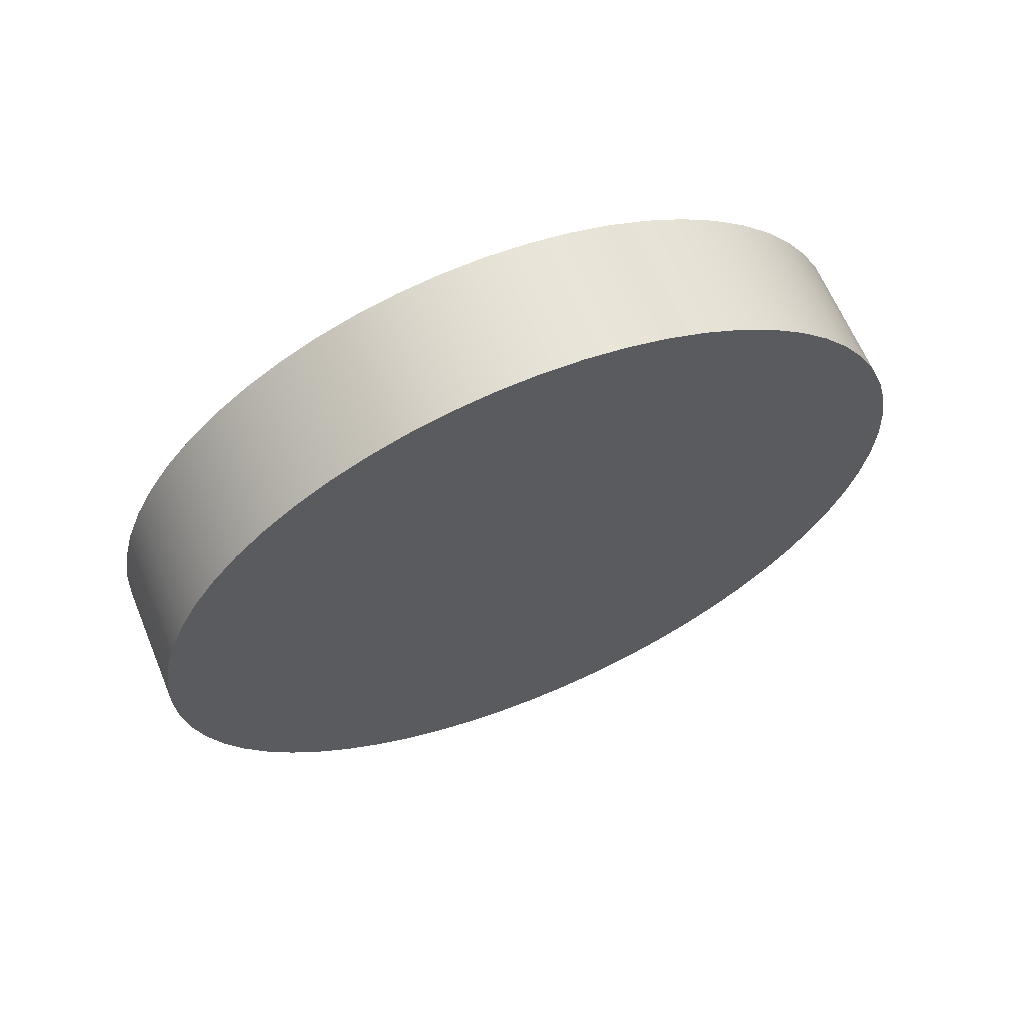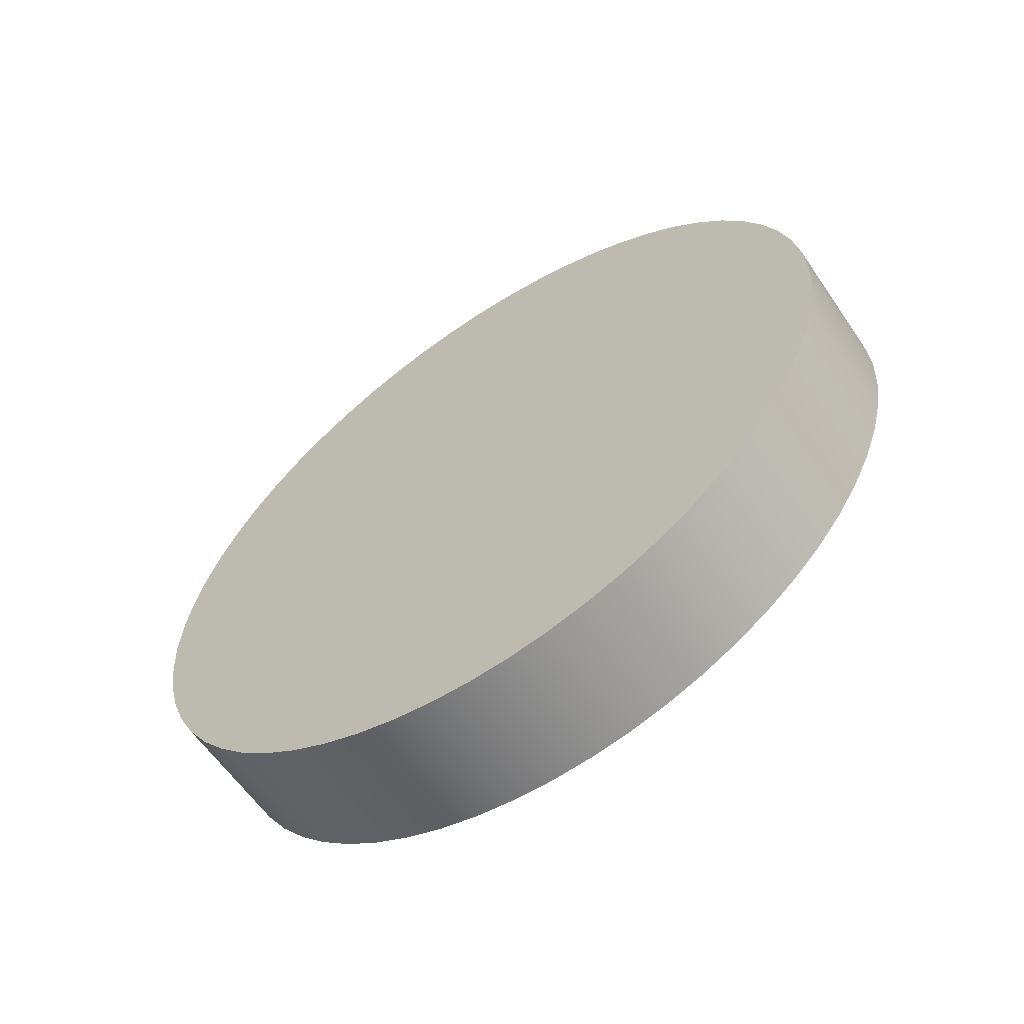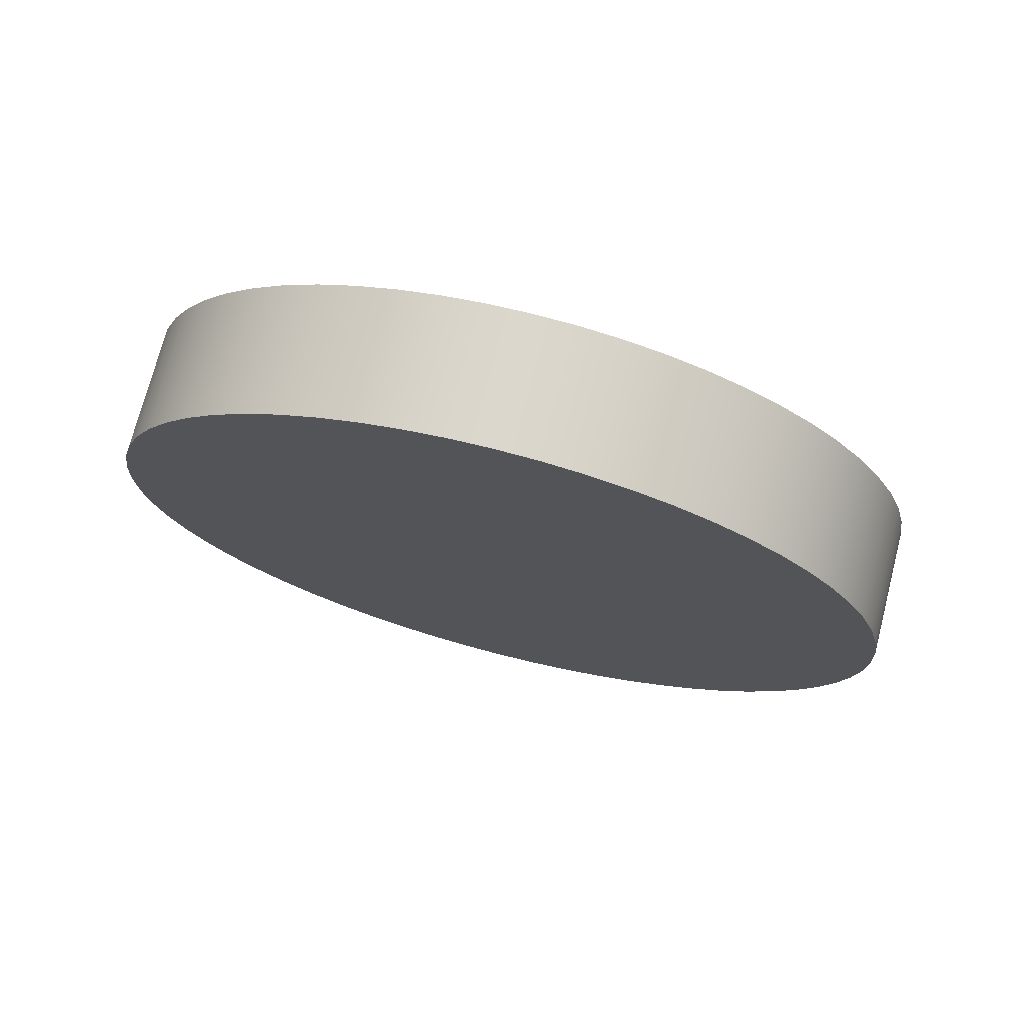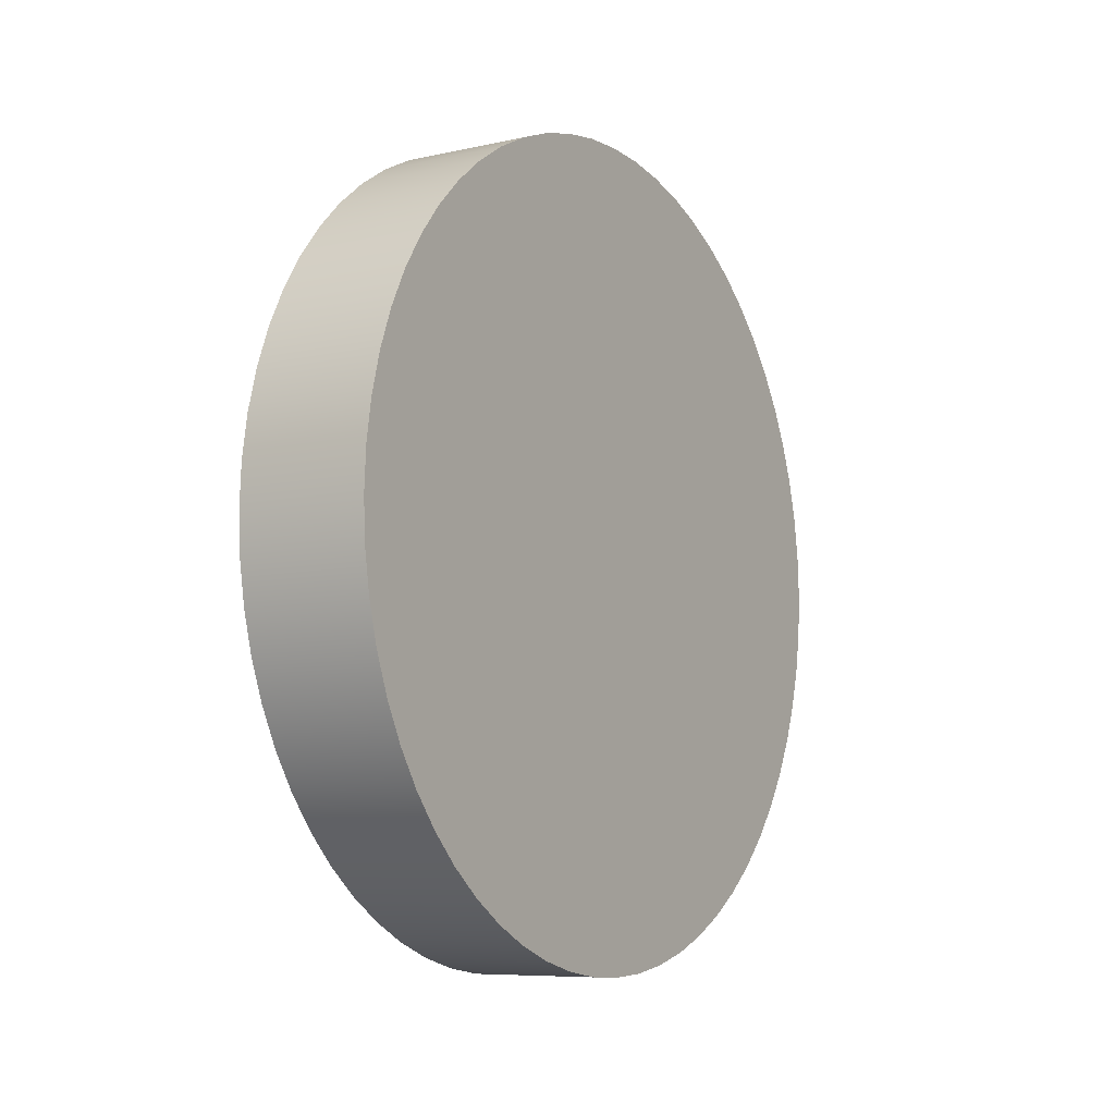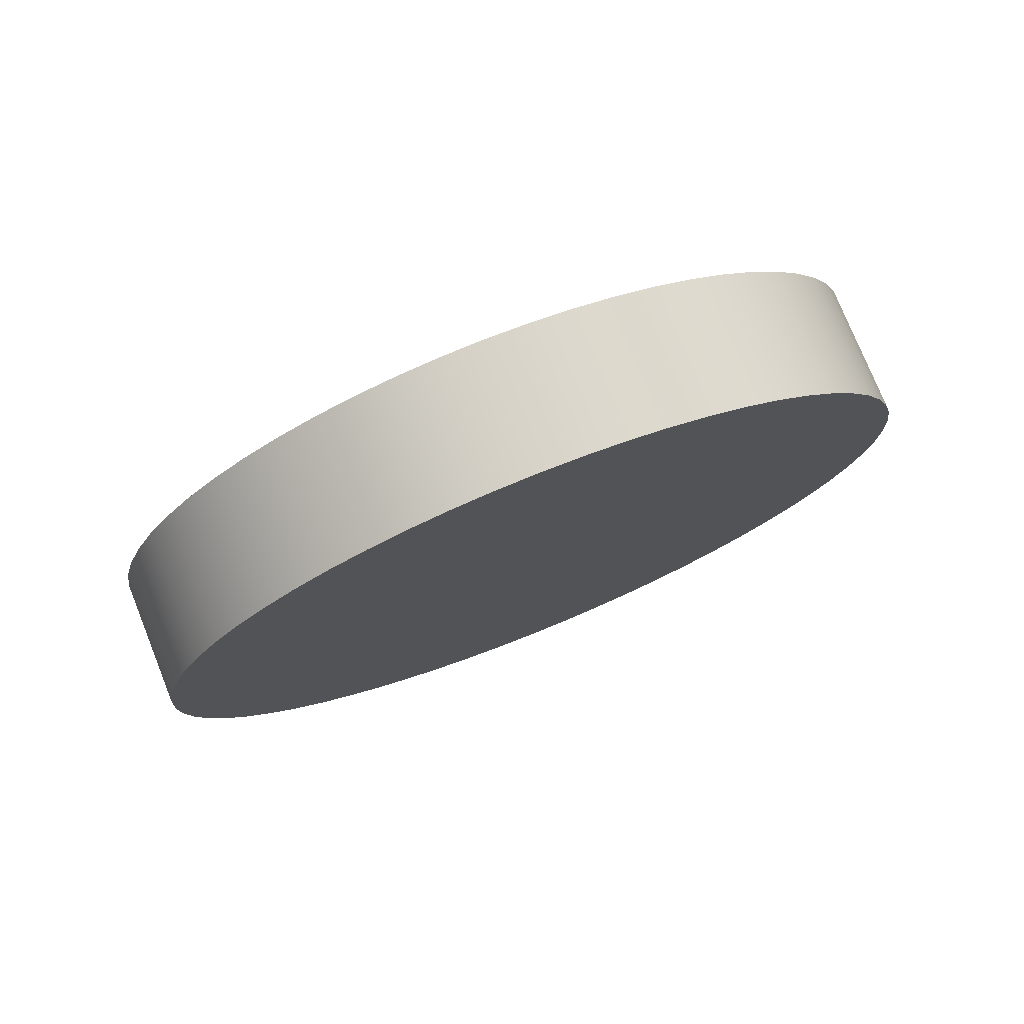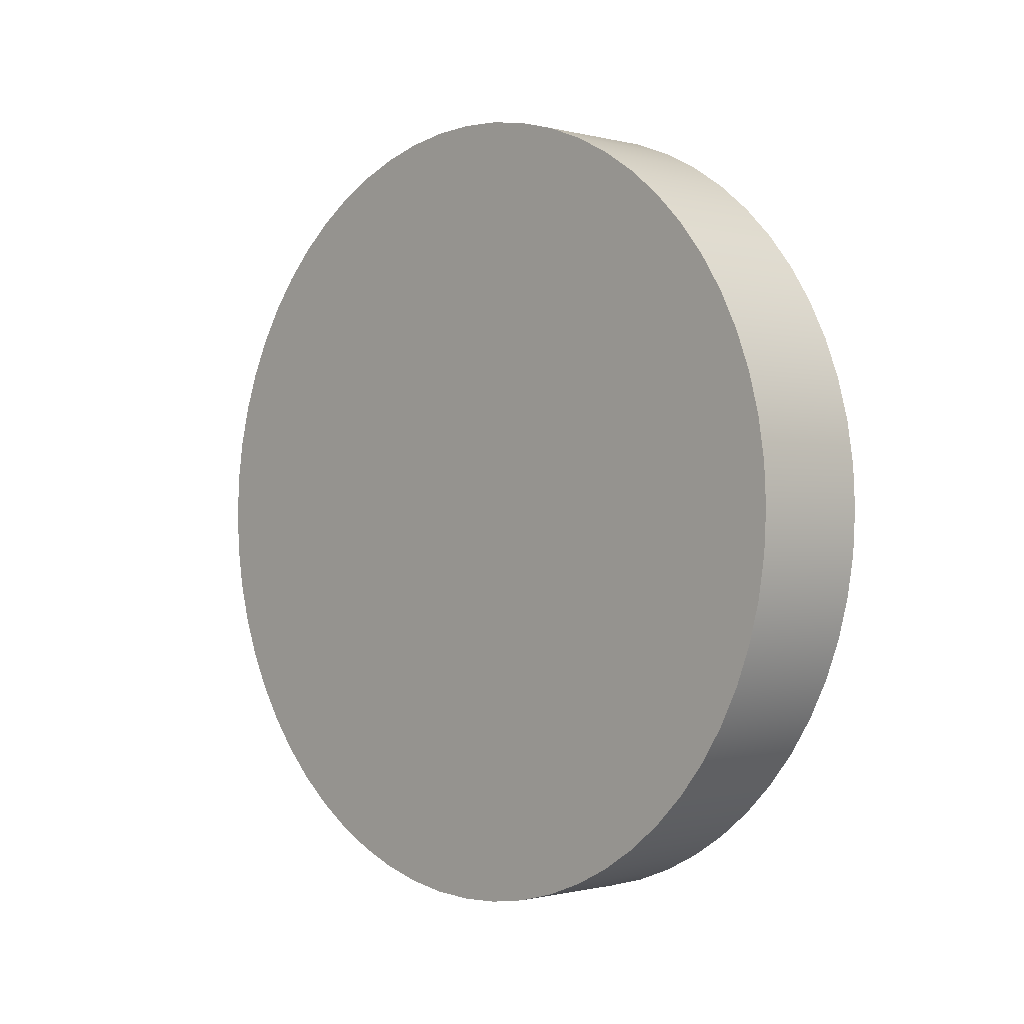
<metadata>
{"format":"obj","ext":"obj","renderer":"f3d","projection":"perspective","resolution":1024,"background":"white","views":[{"elev":64.2,"azim":-112.6,"up":"+Y"},{"elev":-60.8,"azim":124.3,"up":"+Y"},{"elev":73.3,"azim":-75.5,"up":"+Y"},{"elev":-7.8,"azim":-148.1,"up":"+Y"},{"elev":76.6,"azim":68.1,"up":"+Z"},{"elev":-0.7,"azim":-43.4,"up":"+Y"}]}
</metadata>
<code>
v 2.6 -9.797e-16 8
v 2.6 0.8362 7.956
v 2.6 1.663 7.825
v 2.6 2.472 7.608
v 2.6 3.254 7.308
v 2.6 4 6.928
v 2.6 4.702 6.472
v 2.6 5.353 5.945
v 2.6 5.945 5.353
v 2.6 6.472 4.702
v 2.6 6.928 4
v 2.6 7.308 3.254
v 2.6 7.608 2.472
v 2.6 7.825 1.663
v 2.6 7.956 0.8362
v 2.6 8 -4.899e-16
v 2.6 7.956 -0.8362
v 2.6 7.825 -1.663
v 2.6 7.608 -2.472
v 2.6 7.308 -3.254
v 2.6 6.928 -4
v 2.6 6.472 -4.702
v 2.6 5.945 -5.353
v 2.6 5.353 -5.945
v 2.6 4.702 -6.472
v 2.6 4 -6.928
v 2.6 3.254 -7.308
v 2.6 2.472 -7.608
v 2.6 1.663 -7.825
v 2.6 0.8362 -7.956
v 2.6 0 -8
v 2.6 -0.8362 -7.956
v 2.6 -1.663 -7.825
v 2.6 -2.472 -7.608
v 2.6 -3.254 -7.308
v 2.6 -4 -6.928
v 2.6 -4.702 -6.472
v 2.6 -5.353 -5.945
v 2.6 -5.945 -5.353
v 2.6 -6.472 -4.702
v 2.6 -6.928 -4
v 2.6 -7.308 -3.254
v 2.6 -7.608 -2.472
v 2.6 -7.825 -1.663
v 2.6 -7.956 -0.8362
v 2.6 -8 -4.899e-16
v 2.6 -7.956 0.8362
v 2.6 -7.825 1.663
v 2.6 -7.608 2.472
v 2.6 -7.308 3.254
v 2.6 -6.928 4
v 2.6 -6.472 4.702
v 2.6 -5.945 5.353
v 2.6 -5.353 5.945
v 2.6 -4.702 6.472
v 2.6 -4 6.928
v 2.6 -3.254 7.308
v 2.6 -2.472 7.608
v 2.6 -1.663 7.825
v 2.6 -0.8362 7.956
v 0 -9.797e-16 8
v 0 -0.8362 7.956
v 0 -1.663 7.825
v 0 -2.472 7.608
v 0 -3.254 7.308
v 0 -4 6.928
v 0 -4.702 6.472
v 0 -5.353 5.945
v 0 -5.945 5.353
v 0 -6.472 4.702
v 0 -6.928 4
v 0 -7.308 3.254
v 0 -7.608 2.472
v 0 -7.825 1.663
v 0 -7.956 0.8362
v 0 -8 -4.899e-16
v 0 -7.956 -0.8362
v 0 -7.825 -1.663
v 0 -7.608 -2.472
v 0 -7.308 -3.254
v 0 -6.928 -4
v 0 -6.472 -4.702
v 0 -5.945 -5.353
v 0 -5.353 -5.945
v 0 -4.702 -6.472
v 0 -4 -6.928
v 0 -3.254 -7.308
v 0 -2.472 -7.608
v 0 -1.663 -7.825
v 0 -0.8362 -7.956
v 0 0 -8
v 0 0.8362 -7.956
v 0 1.663 -7.825
v 0 2.472 -7.608
v 0 3.254 -7.308
v 0 4 -6.928
v 0 4.702 -6.472
v 0 5.353 -5.945
v 0 5.945 -5.353
v 0 6.472 -4.702
v 0 6.928 -4
v 0 7.308 -3.254
v 0 7.608 -2.472
v 0 7.825 -1.663
v 0 7.956 -0.8362
v 0 8 -4.899e-16
v 0 7.956 0.8362
v 0 7.825 1.663
v 0 7.608 2.472
v 0 7.308 3.254
v 0 6.928 4
v 0 6.472 4.702
v 0 5.945 5.353
v 0 5.353 5.945
v 0 4.702 6.472
v 0 4 6.928
v 0 3.254 7.308
v 0 2.472 7.608
v 0 1.663 7.825
v 0 0.8362 7.956
v 0 -9.797e-16 8
v 2.6 -9.797e-16 8
v 2.6 -9.797e-16 8
v 2.6 -0.8362 7.956
v 2.6 -1.663 7.825
v 2.6 -2.472 7.608
v 2.6 -3.254 7.308
v 2.6 -4 6.928
v 2.6 -4.702 6.472
v 2.6 -5.353 5.945
v 2.6 -5.945 5.353
v 2.6 -6.472 4.702
v 2.6 -6.928 4
v 2.6 -7.308 3.254
v 2.6 -7.608 2.472
v 2.6 -7.825 1.663
v 2.6 -7.956 0.8362
v 2.6 -8 -4.899e-16
v 2.6 -7.956 -0.8362
v 2.6 -7.825 -1.663
v 2.6 -7.608 -2.472
v 2.6 -7.308 -3.254
v 2.6 -6.928 -4
v 2.6 -6.472 -4.702
v 2.6 -5.945 -5.353
v 2.6 -5.353 -5.945
v 2.6 -4.702 -6.472
v 2.6 -4 -6.928
v 2.6 -3.254 -7.308
v 2.6 -2.472 -7.608
v 2.6 -1.663 -7.825
v 2.6 -0.8362 -7.956
v 2.6 0 -8
v 2.6 0.8362 -7.956
v 2.6 1.663 -7.825
v 2.6 2.472 -7.608
v 2.6 3.254 -7.308
v 2.6 4 -6.928
v 2.6 4.702 -6.472
v 2.6 5.353 -5.945
v 2.6 5.945 -5.353
v 2.6 6.472 -4.702
v 2.6 6.928 -4
v 2.6 7.308 -3.254
v 2.6 7.608 -2.472
v 2.6 7.825 -1.663
v 2.6 7.956 -0.8362
v 2.6 8 -4.899e-16
v 2.6 7.956 0.8362
v 2.6 7.825 1.663
v 2.6 7.608 2.472
v 2.6 7.308 3.254
v 2.6 6.928 4
v 2.6 6.472 4.702
v 2.6 5.945 5.353
v 2.6 5.353 5.945
v 2.6 4.702 6.472
v 2.6 4 6.928
v 2.6 3.254 7.308
v 2.6 2.472 7.608
v 2.6 1.663 7.825
v 2.6 0.8362 7.956
v 0 -9.797e-16 8
v 0 0.8362 7.956
v 0 1.663 7.825
v 0 2.472 7.608
v 0 3.254 7.308
v 0 4 6.928
v 0 4.702 6.472
v 0 5.353 5.945
v 0 5.945 5.353
v 0 6.472 4.702
v 0 6.928 4
v 0 7.308 3.254
v 0 7.608 2.472
v 0 7.825 1.663
v 0 7.956 0.8362
v 0 8 -4.899e-16
v 0 7.956 -0.8362
v 0 7.825 -1.663
v 0 7.608 -2.472
v 0 7.308 -3.254
v 0 6.928 -4
v 0 6.472 -4.702
v 0 5.945 -5.353
v 0 5.353 -5.945
v 0 4.702 -6.472
v 0 4 -6.928
v 0 3.254 -7.308
v 0 2.472 -7.608
v 0 1.663 -7.825
v 0 0.8362 -7.956
v 0 0 -8
v 0 -0.8362 -7.956
v 0 -1.663 -7.825
v 0 -2.472 -7.608
v 0 -3.254 -7.308
v 0 -4 -6.928
v 0 -4.702 -6.472
v 0 -5.353 -5.945
v 0 -5.945 -5.353
v 0 -6.472 -4.702
v 0 -6.928 -4
v 0 -7.308 -3.254
v 0 -7.608 -2.472
v 0 -7.825 -1.663
v 0 -7.956 -0.8362
v 0 -8 -4.899e-16
v 0 -7.956 0.8362
v 0 -7.825 1.663
v 0 -7.608 2.472
v 0 -7.308 3.254
v 0 -6.928 4
v 0 -6.472 4.702
v 0 -5.945 5.353
v 0 -5.353 5.945
v 0 -4.702 6.472
v 0 -4 6.928
v 0 -3.254 7.308
v 0 -2.472 7.608
v 0 -1.663 7.825
v 0 -0.8362 7.956
g be49315b-e311-11ea-b16c-54bf646e7e1f
f 2 120 1
f 1 120 121
f 122 61 60
f 60 61 62
f 60 62 59
f 59 62 63
f 59 63 58
f 58 63 64
f 58 64 57
f 57 64 65
f 57 65 56
f 56 65 66
f 56 66 55
f 55 66 67
f 55 67 54
f 54 67 68
f 54 68 53
f 53 68 69
f 53 69 52
f 52 69 70
f 52 70 51
f 51 70 71
f 51 71 50
f 50 71 72
f 50 72 49
f 49 72 73
f 49 73 48
f 48 73 74
f 48 74 47
f 47 74 75
f 47 75 46
f 46 75 76
f 46 76 45
f 45 76 77
f 45 77 44
f 44 77 78
f 44 78 43
f 43 78 79
f 43 79 42
f 42 79 80
f 42 80 41
f 41 80 81
f 41 81 40
f 40 81 82
f 40 82 39
f 39 82 83
f 39 83 38
f 38 83 84
f 38 84 37
f 37 84 85
f 37 85 36
f 36 85 86
f 36 86 35
f 35 86 87
f 35 87 34
f 34 87 88
f 34 88 33
f 33 88 89
f 33 89 32
f 32 89 90
f 32 90 31
f 31 90 91
f 31 91 30
f 30 91 92
f 30 92 29
f 29 92 93
f 29 93 28
f 28 93 94
f 28 94 27
f 27 94 95
f 27 95 26
f 26 95 96
f 26 96 25
f 25 96 97
f 25 97 24
f 24 97 98
f 24 98 23
f 23 98 99
f 23 99 22
f 22 99 100
f 22 100 21
f 21 100 101
f 21 101 20
f 20 101 102
f 20 102 19
f 19 102 103
f 19 103 18
f 18 103 104
f 18 104 17
f 17 104 105
f 17 105 16
f 16 105 106
f 16 106 15
f 15 106 107
f 15 107 14
f 14 107 108
f 14 108 13
f 13 108 109
f 13 109 12
f 12 109 110
f 12 110 11
f 11 110 111
f 11 111 10
f 10 111 112
f 10 112 9
f 9 112 113
f 9 113 8
f 8 113 114
f 8 114 7
f 7 114 115
f 7 115 6
f 6 115 116
f 6 116 5
f 5 116 117
f 5 117 4
f 4 117 118
f 4 118 3
f 3 118 119
f 3 119 2
f 2 119 120
g be495866-e311-11ea-8746-54bf646e7e1f
f 124 152 123
f 123 152 153
f 123 153 182
f 182 153 154
f 182 154 181
f 181 154 155
f 181 155 180
f 180 155 156
f 180 156 179
f 179 156 157
f 179 157 178
f 178 157 158
f 178 158 177
f 177 158 159
f 177 159 176
f 176 159 160
f 176 160 175
f 175 160 161
f 175 161 174
f 174 161 162
f 174 162 173
f 173 162 163
f 173 163 172
f 172 163 164
f 172 164 171
f 171 164 165
f 171 165 170
f 170 165 166
f 170 166 169
f 169 166 167
f 169 167 168
f 152 124 151
f 151 124 125
f 151 125 150
f 150 125 126
f 150 126 149
f 149 126 127
f 149 127 148
f 148 127 128
f 148 128 147
f 147 128 129
f 147 129 146
f 146 129 130
f 146 130 145
f 145 130 131
f 145 131 144
f 144 131 132
f 144 132 143
f 143 132 133
f 143 133 142
f 142 133 134
f 142 134 141
f 141 134 135
f 141 135 140
f 140 135 136
f 140 136 139
f 139 136 137
f 139 137 138
g be497f80-e311-11ea-ad41-54bf646e7e1f
f 184 212 183
f 183 212 213
f 183 213 242
f 242 213 214
f 242 214 241
f 241 214 215
f 241 215 240
f 240 215 216
f 240 216 239
f 239 216 217
f 239 217 238
f 238 217 218
f 238 218 237
f 237 218 219
f 237 219 236
f 236 219 220
f 236 220 235
f 235 220 221
f 235 221 234
f 234 221 222
f 234 222 233
f 233 222 223
f 233 223 232
f 232 223 224
f 232 224 231
f 231 224 225
f 231 225 230
f 230 225 226
f 230 226 229
f 229 226 227
f 229 227 228
f 212 184 211
f 211 184 185
f 211 185 210
f 210 185 186
f 210 186 209
f 209 186 187
f 209 187 208
f 208 187 188
f 208 188 207
f 207 188 189
f 207 189 206
f 206 189 190
f 206 190 205
f 205 190 191
f 205 191 204
f 204 191 192
f 204 192 203
f 203 192 193
f 203 193 202
f 202 193 194
f 202 194 201
f 201 194 195
f 201 195 200
f 200 195 196
f 200 196 199
f 199 196 197
f 199 197 198

</code>
